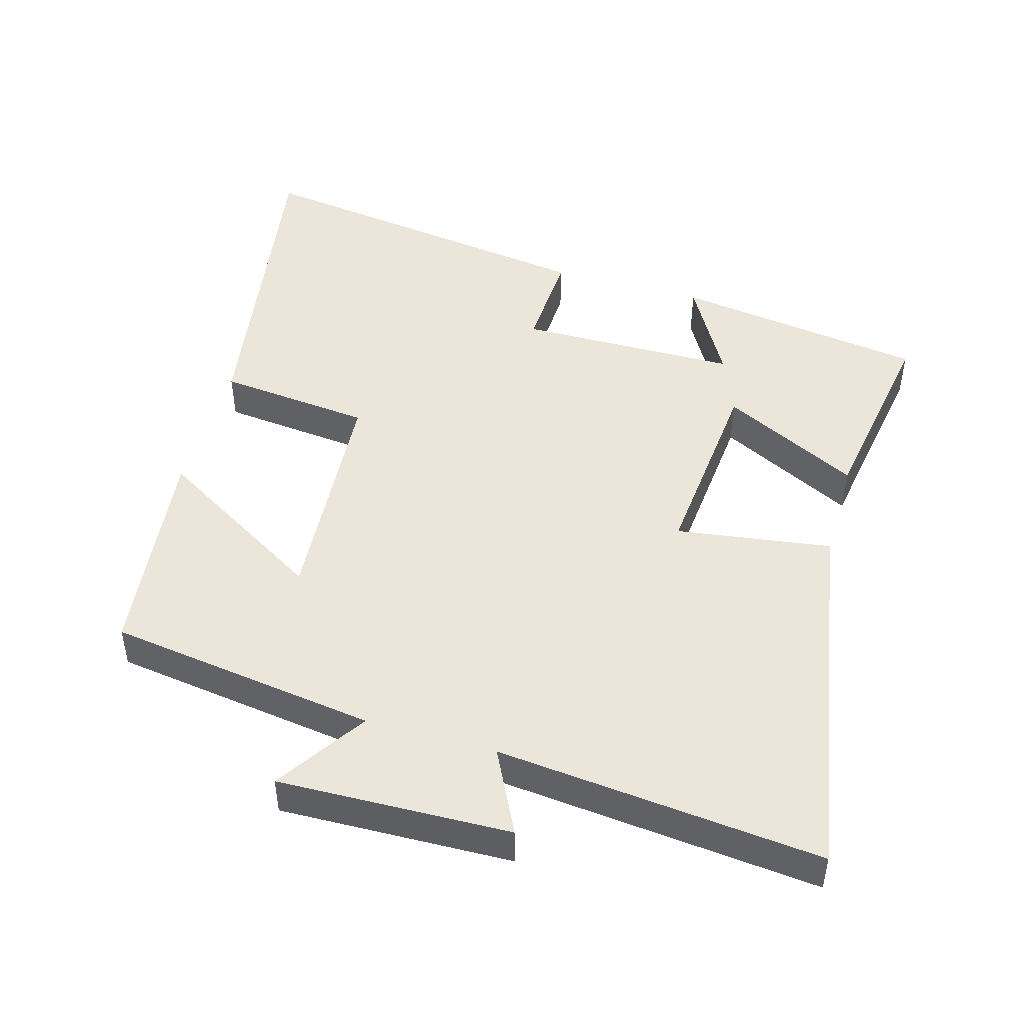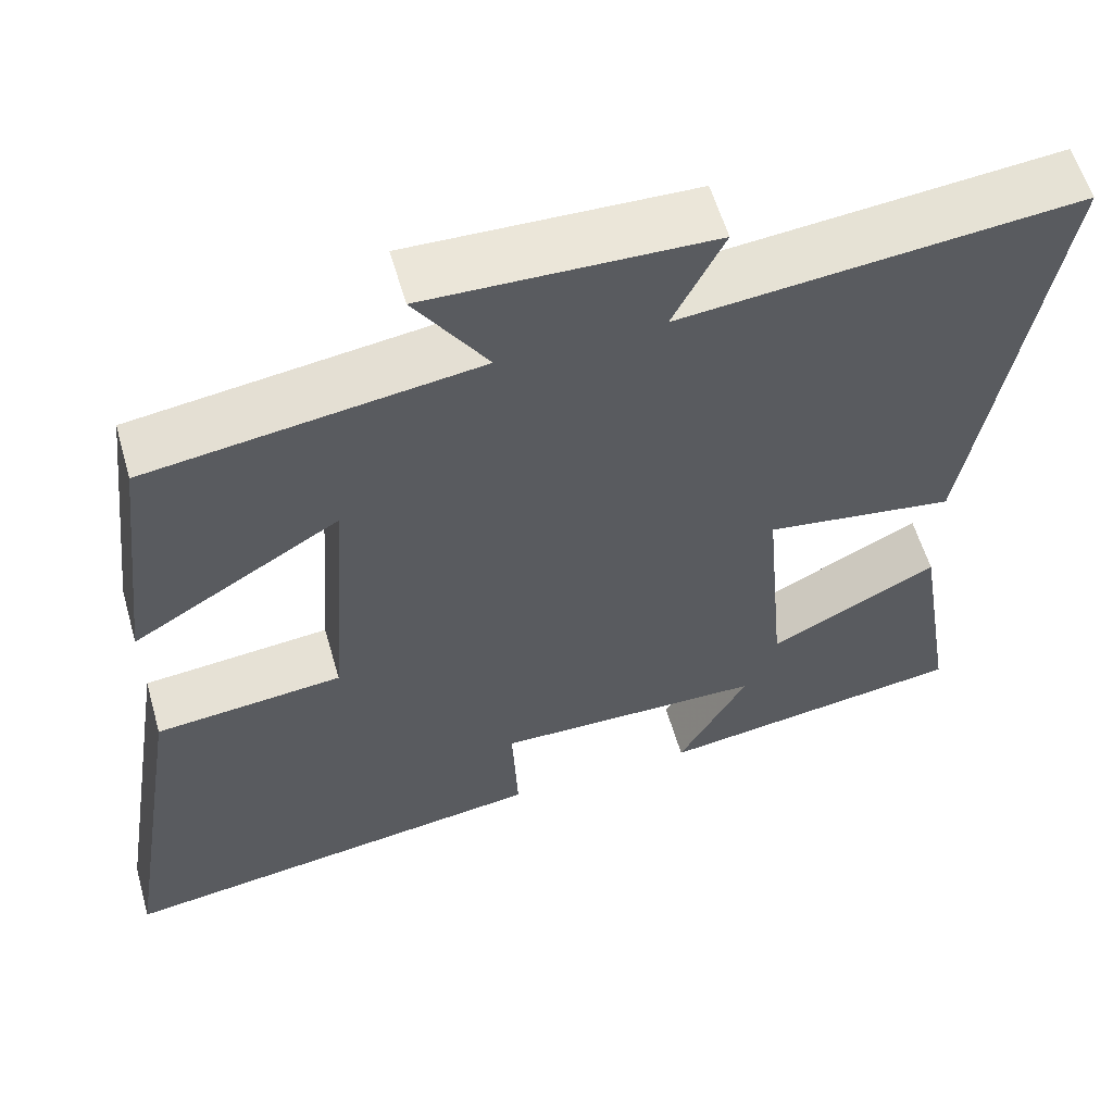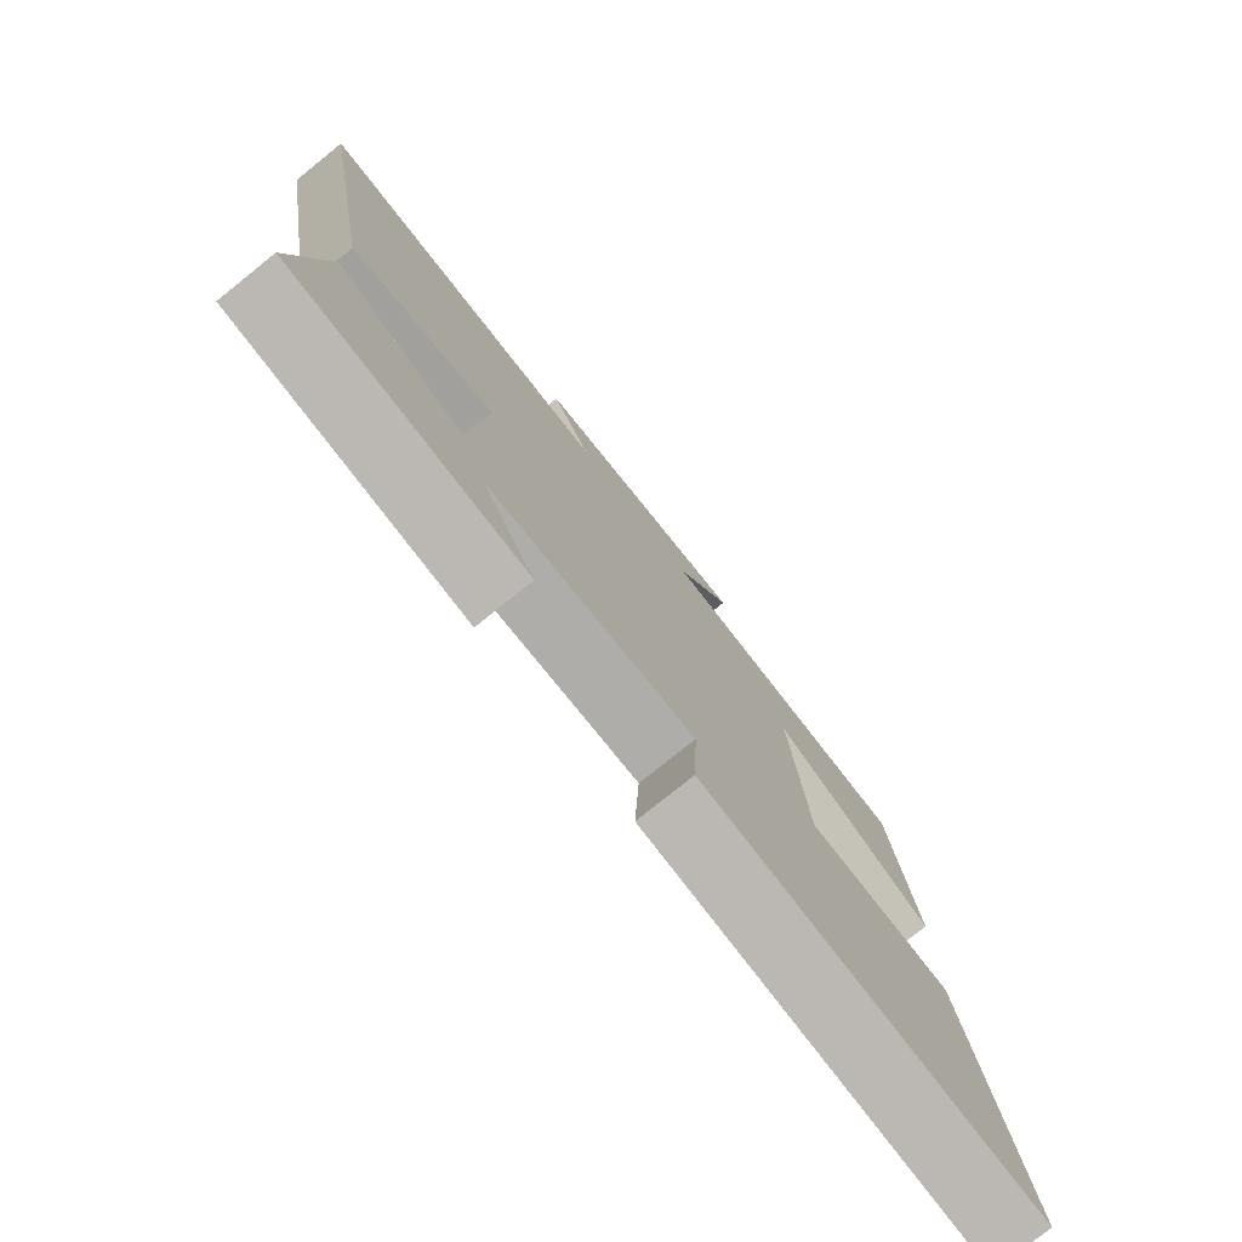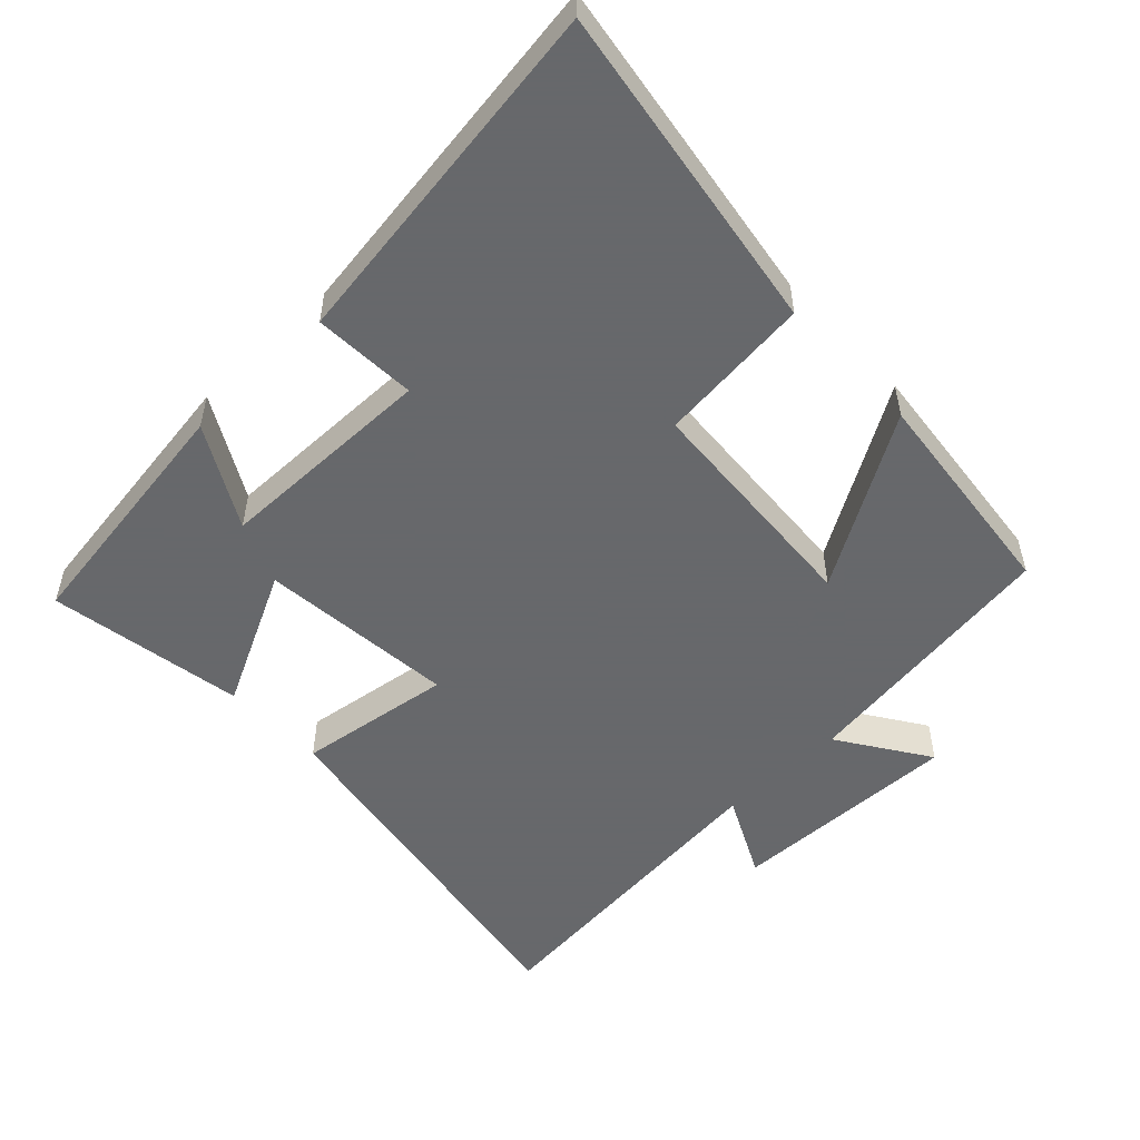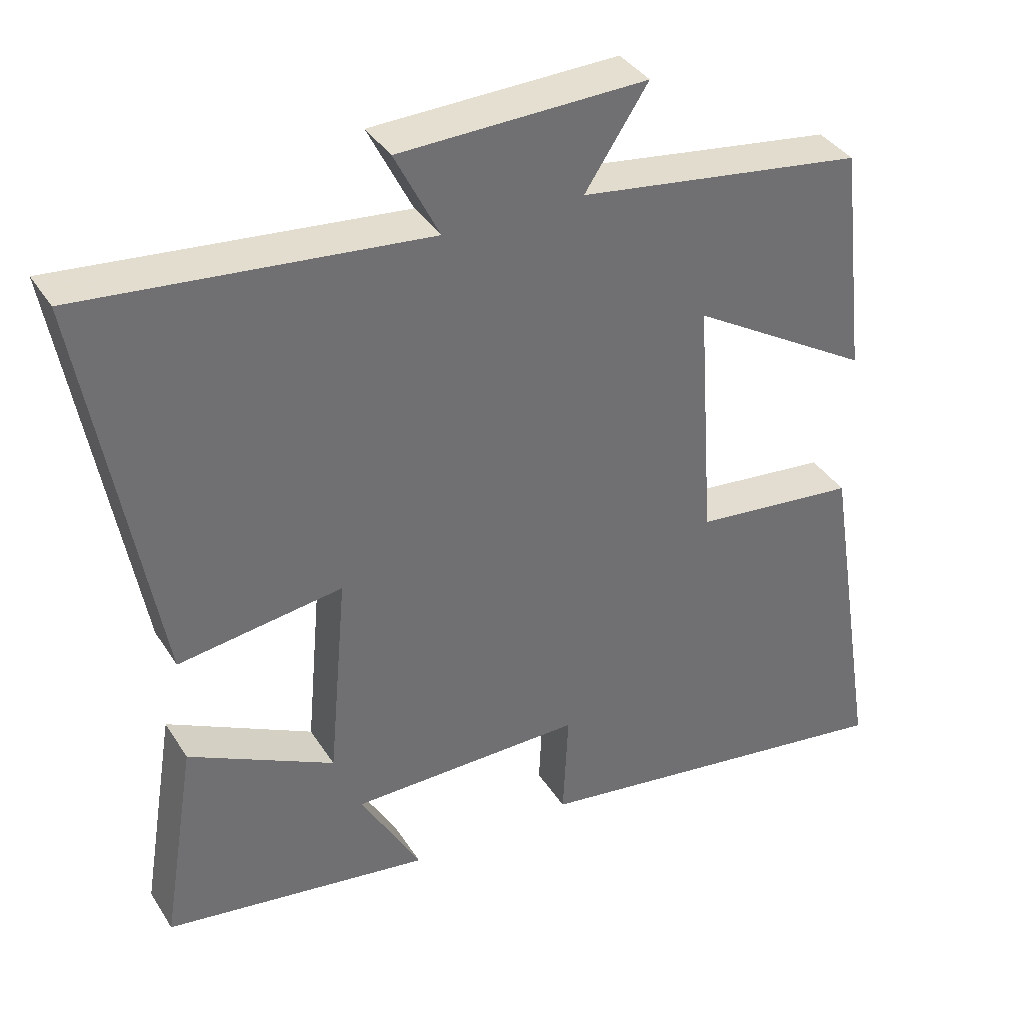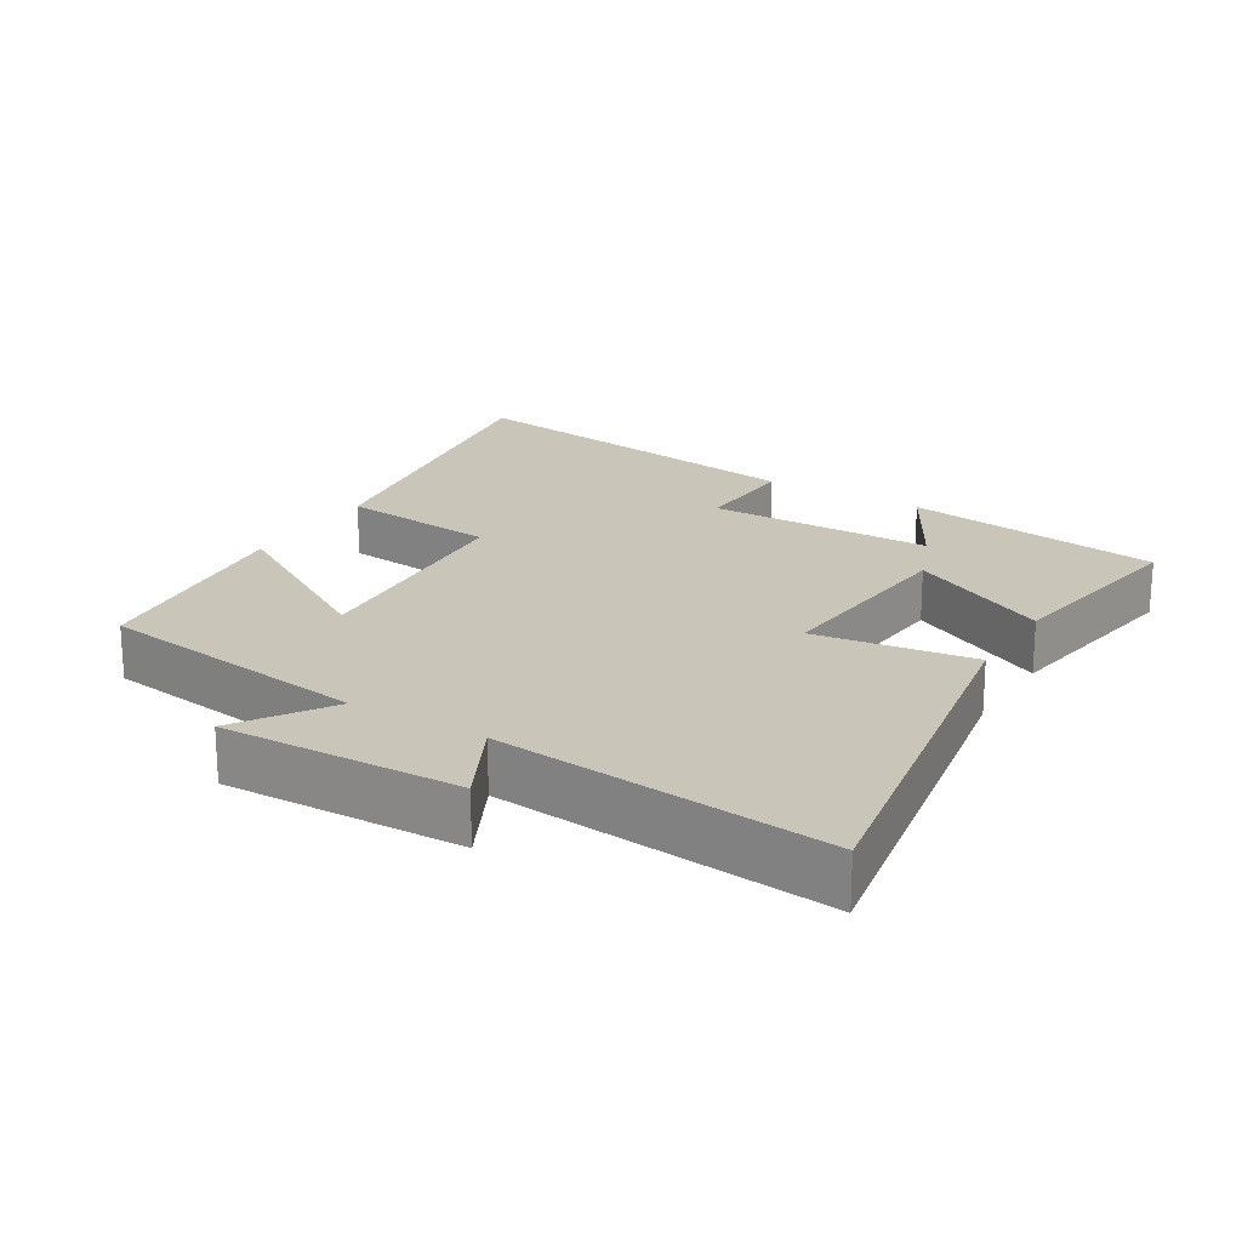
<metadata>
{"format":"obj","ext":"obj","renderer":"f3d","projection":"perspective","resolution":1024,"background":"white","views":[{"elev":47.4,"azim":16.0,"up":"+Y"},{"elev":58.0,"azim":-16.0,"up":"+Z"},{"elev":-77.7,"azim":128.7,"up":"+Z"},{"elev":-52.3,"azim":-136.3,"up":"+Y"},{"elev":37.3,"azim":151.3,"up":"+Z"},{"elev":20.6,"azim":31.3,"up":"+Y"}]}
</metadata>
<code>
v -0.577 0.07 -0.574
v -0.5 0.07 -0.092
v -0.275 0.07 -0.069
v -0.251 0.07 0.273
v -0.5 0.07 0.124
v -0.463 0.07 0.445
v -0.069 0.07 0.5
v -0.156 0.07 0.632
v 0.184 0.07 0.622
v 0.123 0.07 0.5
v 0.597 0.07 0.547
v 0.5 0.07 -0.005
v 0.273 0.07 0.028
v 0.299 0.07 -0.26
v 0.5 0.07 -0.159
v 0.547 0.07 -0.447
v 0.178 0.07 -0.5
v 0.261 0.07 -0.353
v -0.061 0.07 -0.349
v -0.054 0.07 -0.5
v -0.577 0 -0.574
v -0.5 0 -0.092
v -0.275 0 -0.069
v -0.251 0 0.273
v -0.5 0 0.124
v -0.463 0 0.445
v -0.069 0 0.5
v -0.156 0 0.632
v 0.184 0 0.622
v 0.123 0 0.5
v 0.597 0 0.547
v 0.5 0 -0.005
v 0.273 0 0.028
v 0.299 0 -0.26
v 0.5 0 -0.159
v 0.547 0 -0.447
v 0.178 0 -0.5
v 0.261 0 -0.353
v -0.061 0 -0.349
v -0.054 0 -0.5
f 1 2 3
f 20 1 3
f 19 20 3
f 18 19 3 4
f 15 16 17 18
f 14 15 18
f 13 14 18 4
f 12 13 4
f 11 12 4
f 10 11 4
f 7 8 9 10
f 6 7 10
f 5 6 10
f 4 5 10
f 23 22 21
f 23 21 40
f 23 40 39
f 24 23 39 38
f 38 37 36 35
f 38 35 34
f 24 38 34 33
f 24 33 32
f 24 32 31
f 24 31 30
f 30 29 28 27
f 30 27 26
f 30 26 25
f 30 25 24
f 1 21 22 2
f 2 22 23 3
f 3 23 24 4
f 4 24 25 5
f 5 25 26 6
f 6 26 27 7
f 7 27 28 8
f 8 28 29 9
f 9 29 30 10
f 10 30 31 11
f 11 31 32 12
f 12 32 33 13
f 13 33 34 14
f 14 34 35 15
f 15 35 36 16
f 16 36 37 17
f 17 37 38 18
f 18 38 39 19
f 19 39 40 20
f 20 40 21 1

</code>
